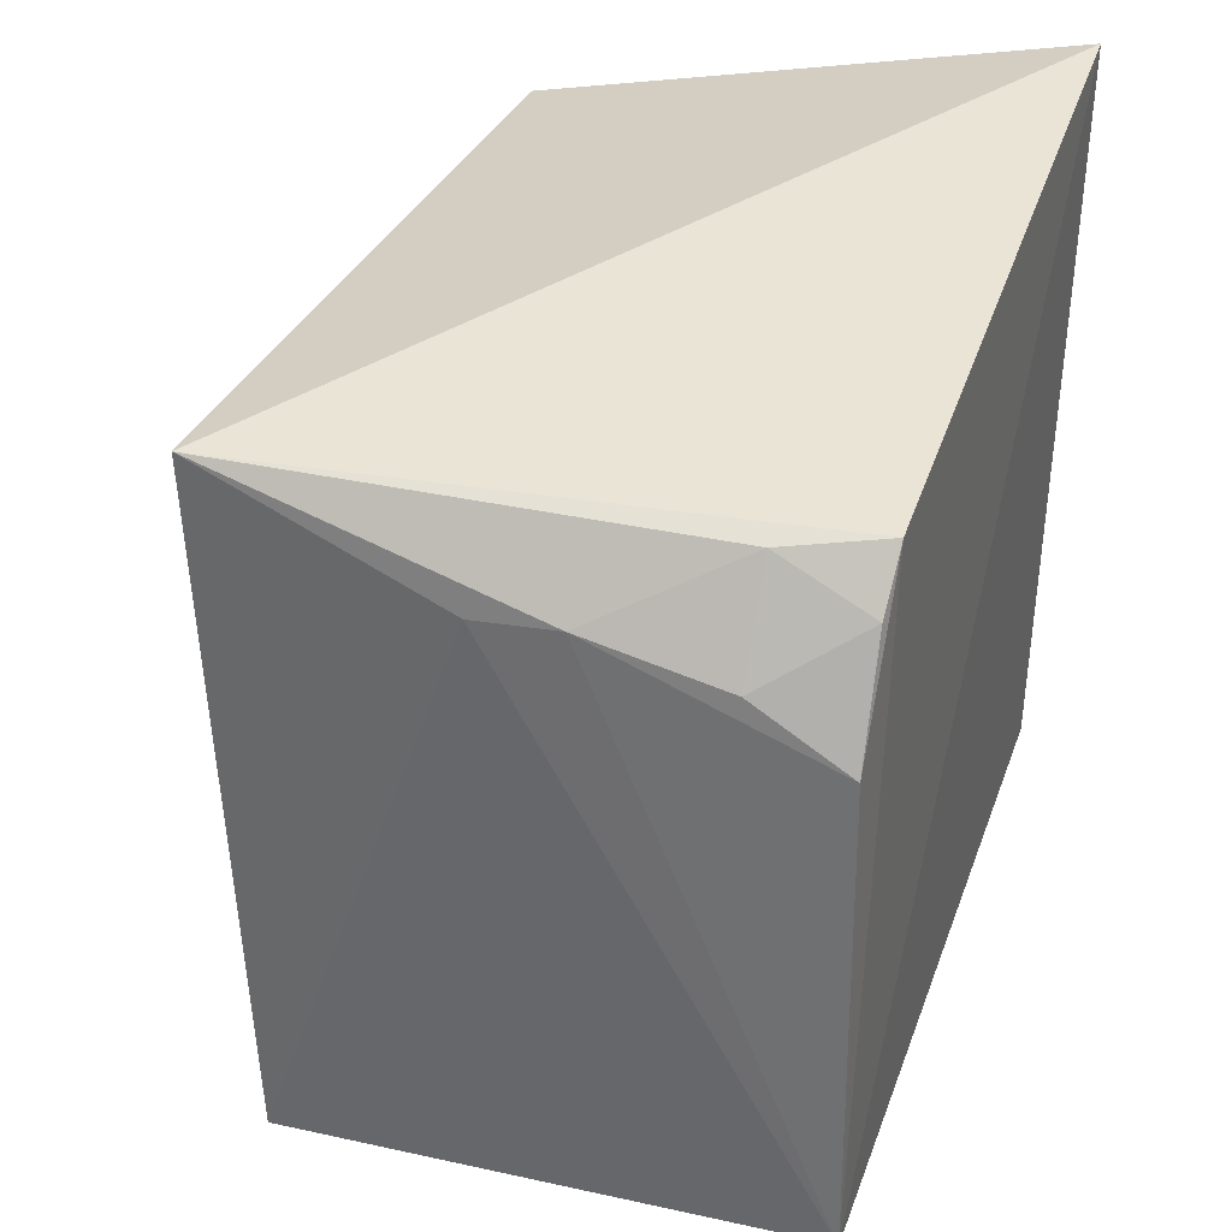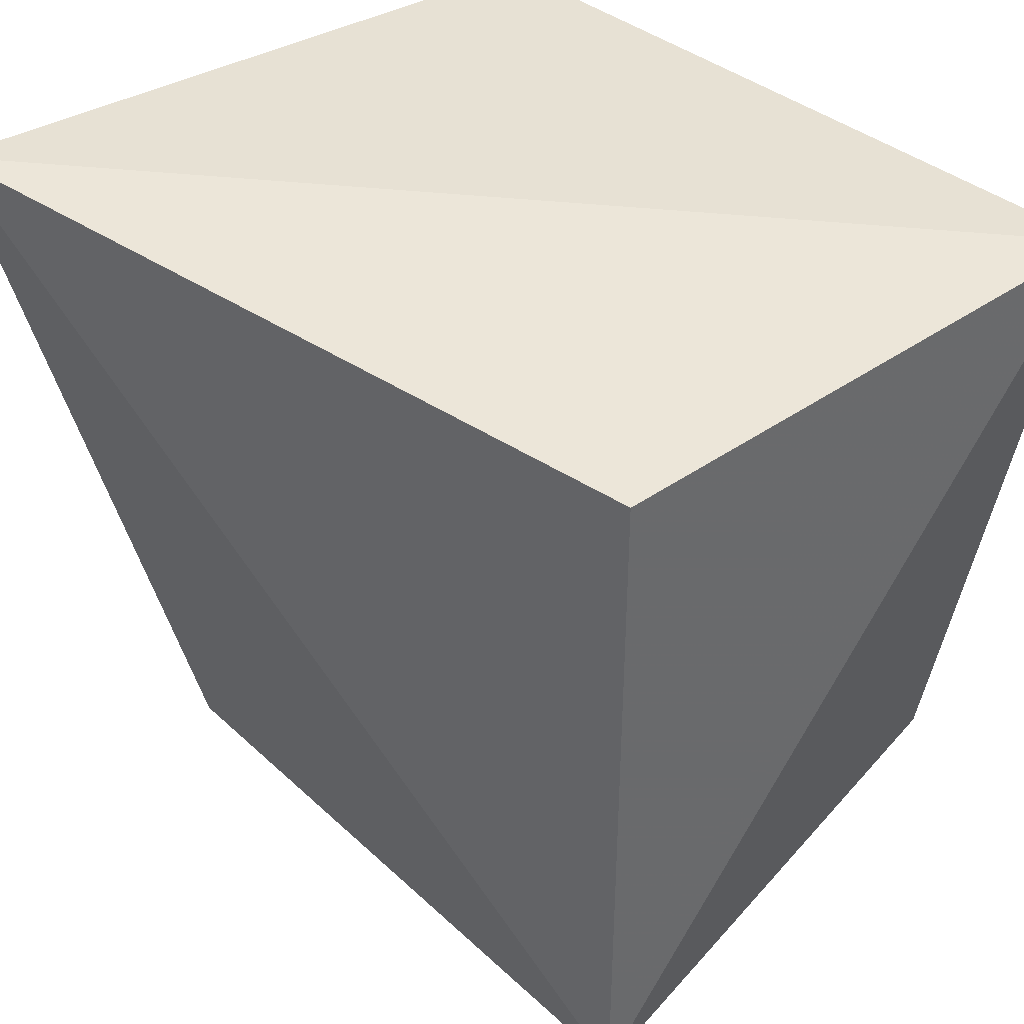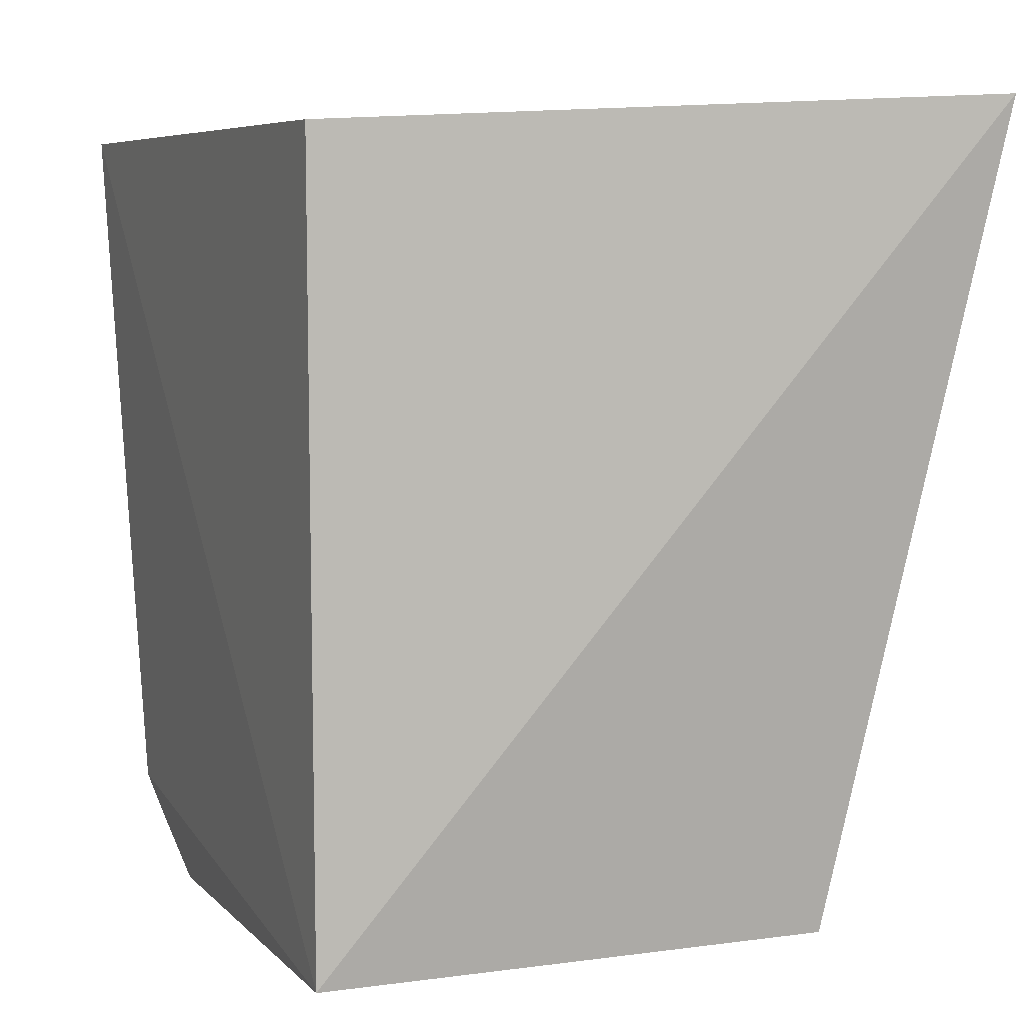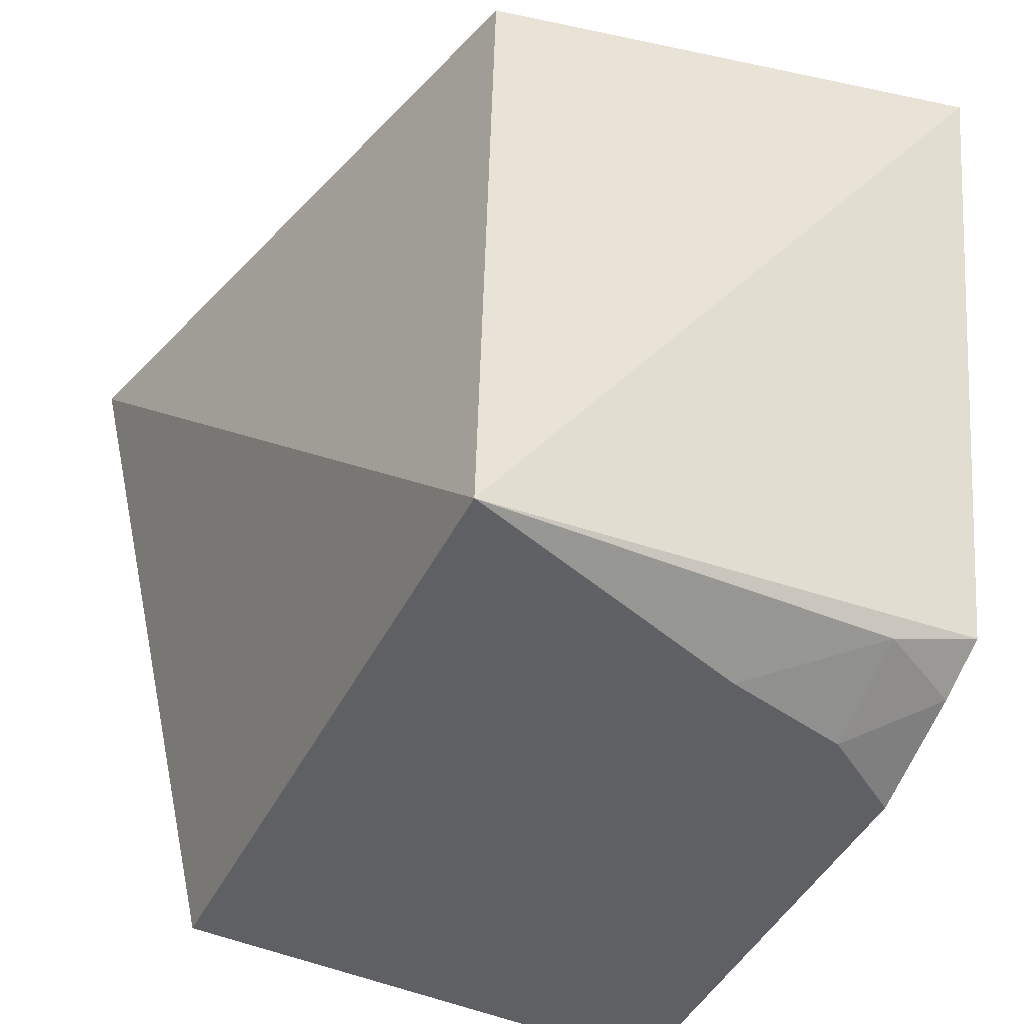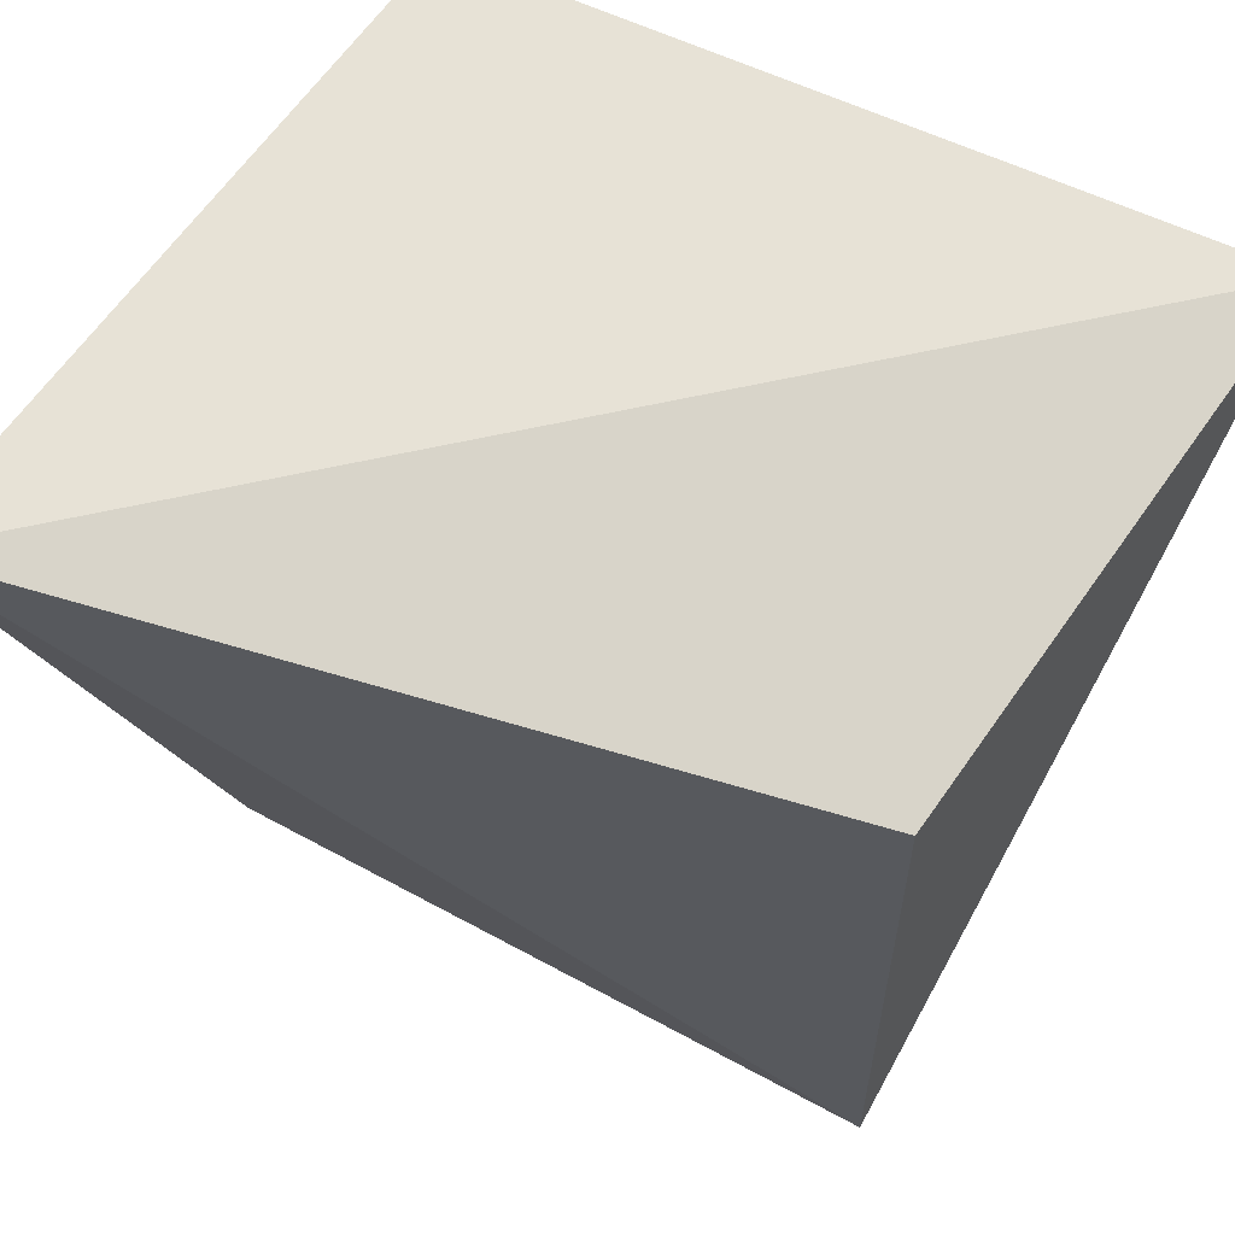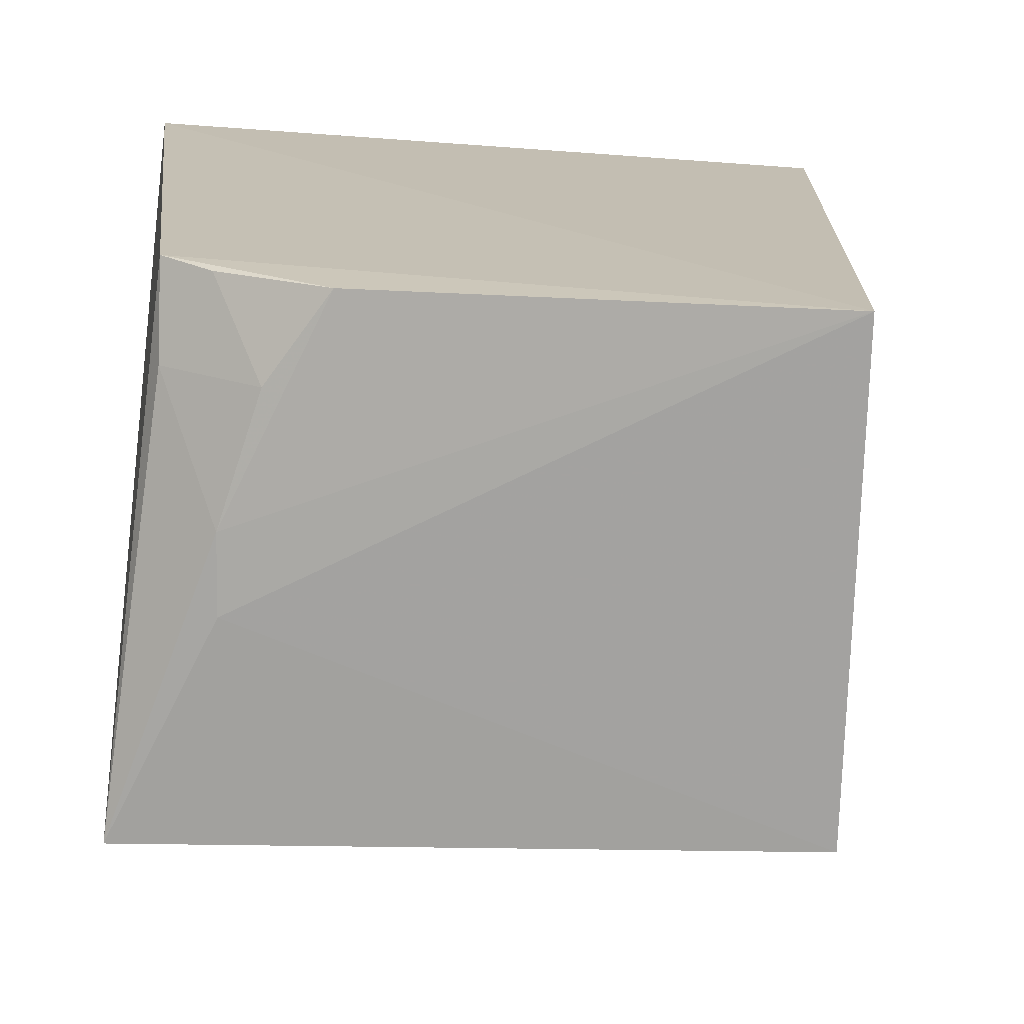
<metadata>
{"format":"obj","ext":"obj","renderer":"f3d","projection":"perspective","resolution":1024,"background":"white","views":[{"elev":34.3,"azim":-163.4,"up":"+Y"},{"elev":43.7,"azim":134.9,"up":"+Z"},{"elev":3.9,"azim":-22.3,"up":"+Z"},{"elev":-44.2,"azim":152.6,"up":"+Z"},{"elev":67.8,"azim":115.9,"up":"+Z"},{"elev":-74.1,"azim":-93.1,"up":"+Z"}]}
</metadata>
<code>
v 0.05753 0.06639 0.07035
v 0.07048 -0.001435 0.07508
v 0.06049 0.06934 0.002497
v 0.01303 0.05197 0.002617
v 0.01112 0.007813 0.0717
v 0.05809 0.008797 0.002674
v 0.0104 0.07473 0.07457
v 0.01237 0.01013 0.001486
v 0.01258 0.06649 0.01038
v 0.04012 0.06029 0.001794
v 0.02121 0.05734 0.002554
v 0.03305 0.06057 0.001978
v 0.01302 0.06186 0.007029
v 0.02096 0.06605 0.007341
f 1 2 3
f 6 3 2
f 7 1 3
f 7 5 2
f 7 2 1
f 8 5 7
f 8 6 2
f 8 2 5
f 9 7 3
f 9 8 7
f 9 4 8
f 10 3 6
f 10 6 8
f 12 10 8
f 12 8 4
f 12 4 11
f 12 3 10
f 13 11 4
f 13 4 9
f 14 9 3
f 14 3 12
f 14 13 9
f 14 12 11
f 14 11 13

</code>
